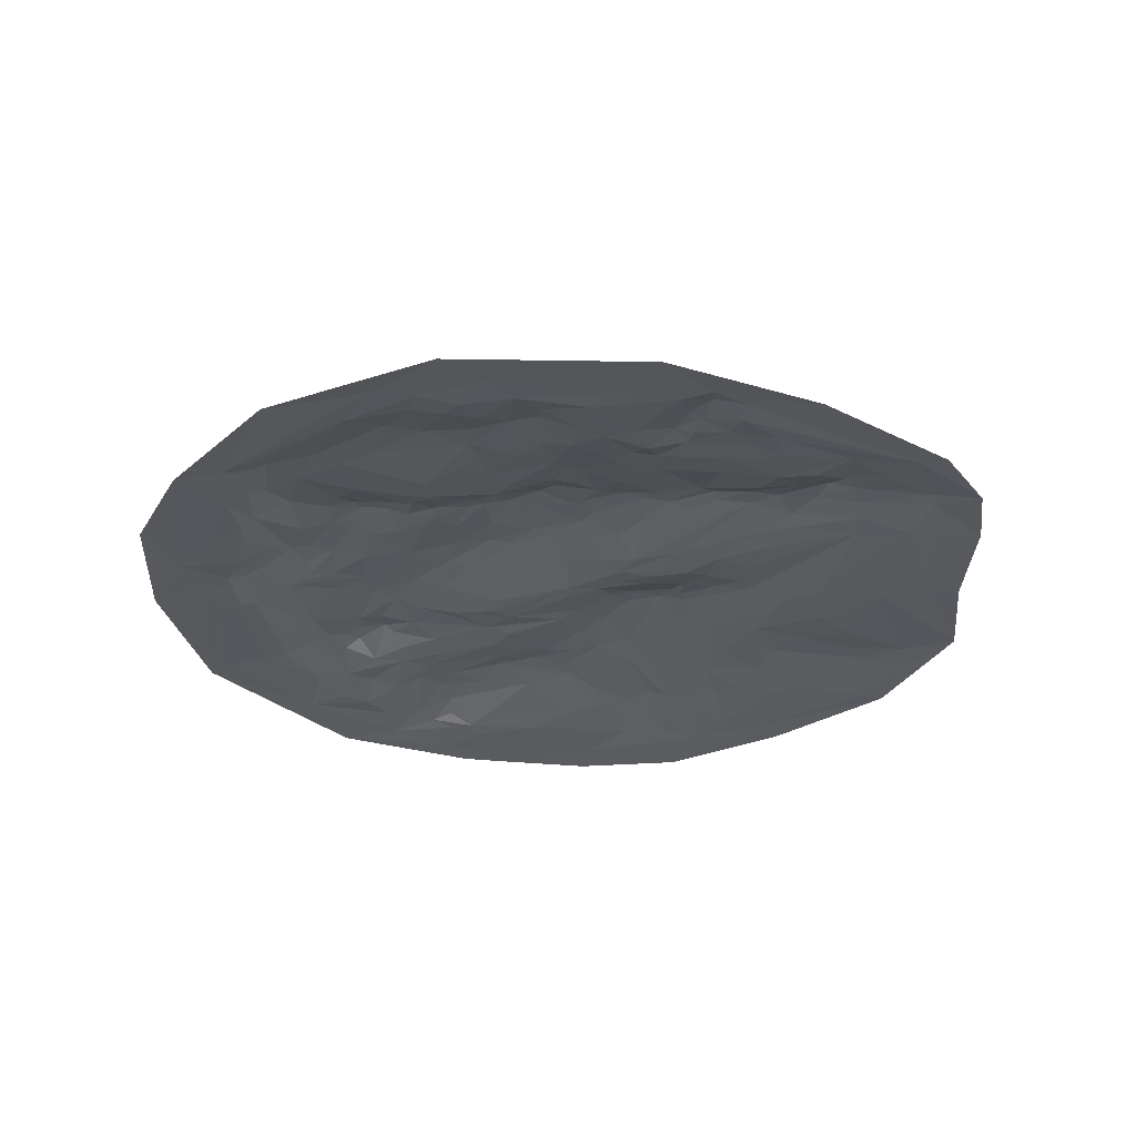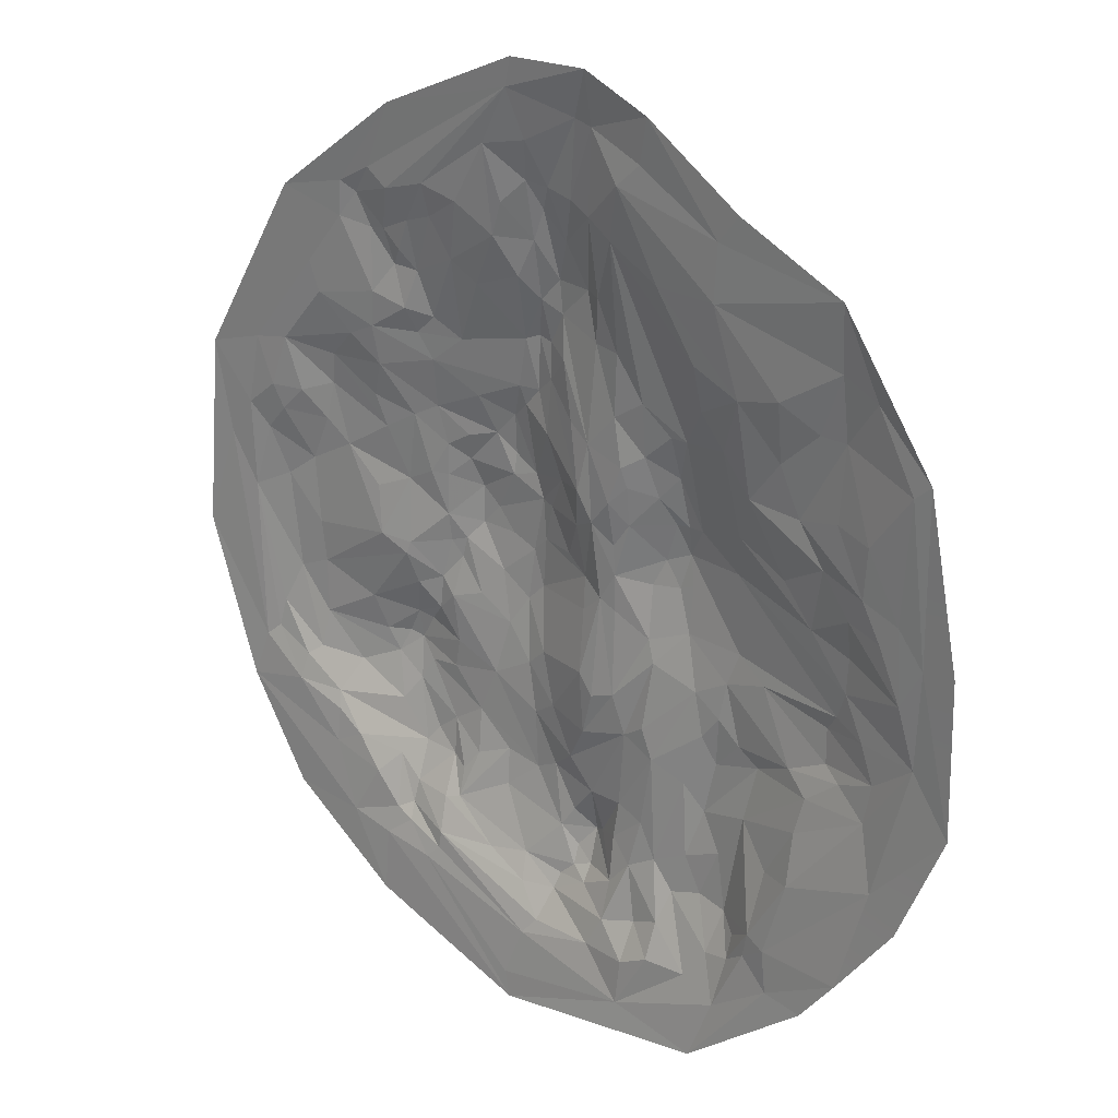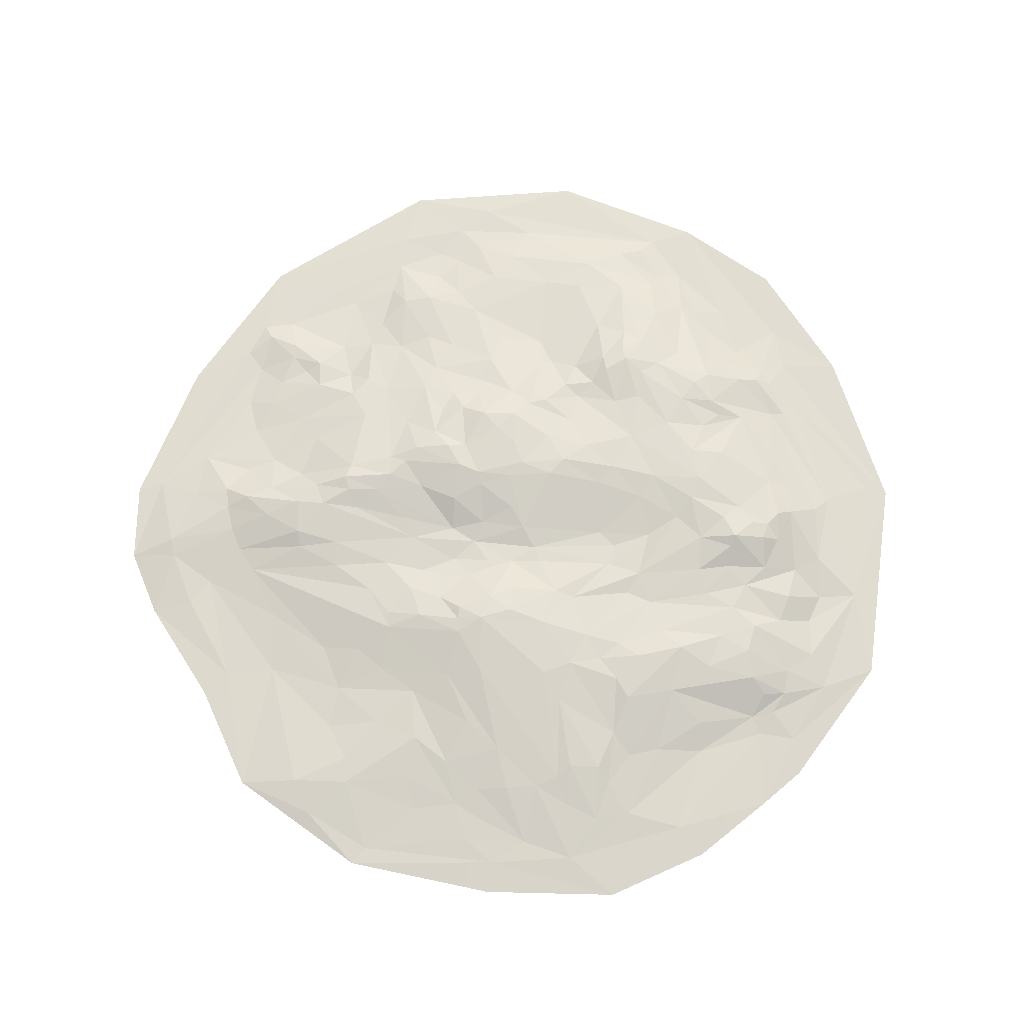
<metadata>
{"format":"obj","ext":"obj","renderer":"f3d","projection":"perspective","resolution":1024,"background":"white","views":[{"elev":-29.2,"azim":-58.8,"up":"+Y"},{"elev":21.0,"azim":42.9,"up":"+Z"},{"elev":69.5,"azim":90.8,"up":"+Y"}]}
</metadata>
<code>
v -8.544 0 7.645
v -1.043 0 11.65
v 2.923 0 10.89
v 8.223 0 7.892
v -5.753 0.09258 8.469
v -1.237 0.04187 10.95
v -6.771 0.118 7.144
v -4.025 0.1339 8.338
v -0.8431 0.2304 9.799
v 0.3689 0.4212 8.621
v 1.974 0.1102 9.248
v 4.747 0.0862 7.179
v -5.009 0.3441 6.578
v -4.654 0.2717 7.346
v -1.656 0.2994 8.265
v -0.6396 0.6408 8.21
v 6.493 0.1706 5.37
v 7.512 0.3063 4.846
v 9.111 0.1049 5.908
v -10.24 0.09911 1.798
v -5.889 0.3002 5.424
v -1.404 0.6023 6.543
v -0.3857 0.9007 6.596
v 0.5439 0.8131 6.547
v 4.082 0.2734 5.638
v -11.82 0 -1.664
v -4.662 0.5802 4.6
v -1.164 1.069 5.124
v 8.031 0.3223 2.997
v -7.482 0.4536 3.52
v -5.879 0.4663 3.593
v -1.835 1.08 3.771
v -1.241 1.121 3.778
v 0.3476 0.678 1.809
v -0.2303 0.8544 4.749
v 1.482 0.6678 3.826
v 1.327 0.6352 1.751
v 3.22 0.9393 2.716
v 6.415 0.6514 1.242
v 8.82 0.2182 1.541
v -9.09 0.1908 1.842
v -7.811 0.4843 1.796
v -5.288 0.8414 0.743
v -4.072 0.9551 1.867
v -0.4921 1.066 1.77
v -0.9269 1.221 0.9759
v 1.847 0.7869 1.308
v 9.907 0.14 -0.5111
v -9.172 0.3906 0.0902
v -6.19 0.6346 0.4004
v -4.145 1.001 0.05865
v -1.284 1.315 1.055
v 0.3672 0.9461 -0.3447
v 1.421 0.7903 -0.01493
v 3.35 1.207 0.8805
v 4.895 0.9734 0.8849
v 8.389 0.339 0.9135
v -8.189 0.5127 -1.014
v -2.287 1.346 -0.0389
v -1.182 1.29 0.08044
v 2.355 1.051 -0.05451
v -4.112 1.069 -0.6187
v -3.144 1.098 -1.764
v -1.285 1.302 -1.135
v 0.3878 0.8674 -1.145
v 1.441 0.703 -2.966
v 3.428 1.072 -0.9636
v 10.36 0.129 -1.838
v -5.078 0.8618 -1.921
v -4 0.9665 -2.024
v -2.274 1.175 -2.304
v 4.498 0.8834 -2.703
v 7.718 0.6399 -1.819
v -8.074 0.554 -2.035
v -4.867 1.141 -2.887
v -1.336 1.067 -4.332
v 0.4924 0.7391 -4.188
v 2.357 0.7119 -3.539
v 8.645 0 -7.569
v -8.679 0.07189 -5.293
v -8.184 0.4212 -4.357
v -5.637 1.106 -3.409
v -4.832 1.082 -3.974
v -3.135 1.027 -4.784
v 0.6169 0.9314 -5.779
v 2.35 0.7087 -5.937
v 5.672 0.8615 -3.528
v -2.162 0.9456 -6.471
v -0.3752 0.9522 -6.978
v 0.6183 1.135 -6.813
v 2.784 0.6989 -6.741
v -3.939 0.9017 -6.195
v 0.5969 0.9282 -7.688
v 6.309 0.3966 -5.701
v -8.656 0 -8.136
v -3.887 0.4889 -7.219
v 1.445 0.3675 -8.69
v 3.342 0.7021 -7.378
v 6.043 0.1629 -7.298
v -5.957 0.1478 -7.077
v -4.909 0.3827 -7.668
v -3.797 0.2105 -8.105
v -0.5962 0.2661 -9.405
v 3.02 0.164 -9.093
v 5.081 0.1251 -9.481
v -5.548 0.06171 -8.611
v -4.205 0.09805 -8.841
v 7.708 0 -8.649
v -3.998 1.036 -3.884
v -1.277 1.083 -5.764
v -0.05173 0.9072 -5.053
v 1.764 0.7714 -3.879
v 2.654 0.7089 -4.231
v 4.403 0.9422 -3.859
v 5.102 0.8762 -3.18
v 6.709 0.6203 -3.108
v 7.334 0.4281 -3.577
v 8.219 0.4392 -2.948
v 9.402 0.09718 -5.053
v -5.924 0.992 -4.004
v -5.16 1.001 -4.53
v -2.205 1.05 -5.579
v -0.01729 1.027 -6.47
v 0.9167 1 -6.694
v 1.48 0.7416 -6.594
v 3.562 0.8164 -4.578
v 4.113 0.9044 -5.129
v -7.337 0.1725 -5.786
v -5.612 0.7919 -5.154
v -4.844 0.8513 -6.086
v -4.537 0.9756 -5.68
v -3.963 1 -5.273
v -3.512 0.7851 -6.427
v -3.091 0.8933 -5.908
v -2.33 0.497 -8.078
v -1.328 0.6958 -7.95
v -0.2533 0.7913 -8.186
v 0.121 0.8538 -7.852
v 0.1353 0.9968 -7.353
v 3.693 0.7603 -6.342
v 7.123 0.3355 -4.444
v 7.116 0.1327 -5.703
v -10.34 0 -5.6
v -6.615 0.1789 -6.274
v -5.437 0.5 -6.527
v -3.506 0.6026 -7.132
v 1.467 0.6234 -7.738
v 2.048 0.6385 -7.124
v 4.955 0.6556 -7.274
v 4.663 0.7708 -5.961
v 4.154 0.7429 -7.146
v 5.4 0.4181 -7.634
v 6.544 0.08574 -7.519
v -7.369 0.1009 -6.652
v -5.296 0.2046 -7.874
v -4.847 0.5159 -7.101
v -1.234 0.4581 -8.625
v 3.089 0.4347 -8.179
v 2.342 0.5029 -8.454
v 2.246 0.1394 -9.444
v 4.659 0.3793 -8.35
v 4.097 0.2584 -9.111
v 5.899 0.1901 -7.902
v -6.693 0.02382 -8.331
v -0.9597 0.1388 -9.821
v 6.665 0.07063 -8.514
v 4.504 0 -10.95
v 2.147 0.08674 -10.54
v -4.957 0 10.1
v 1.139 0 11.66
v -7.882 0.106 5.855
v -6.677 0.08219 8.012
v -5.178 0.09628 8.052
v -2.083 0.1617 9.562
v 1.175 0.1938 10.39
v 2.644 0.1023 9.805
v 5.466 0 9.2
v 4.877 0.04498 8.534
v -5.916 0.3299 6.973
v -5.494 0.3269 7.016
v -3.009 0.2001 8.077
v -3.916 0.2777 7.563
v -0.9648 0.396 8.86
v 3.059 0.2069 7.223
v 10.58 0 4.53
v 8.163 0.1587 6.324
v -11.4 0 3.185
v -9.874 0.09116 3.579
v -7.581 0.1264 5.128
v -5.268 0.4494 6.178
v -4.895 0.3811 5.18
v -4.519 0.4567 6.138
v -3.358 0.4073 6.627
v -1.964 0.3565 7.434
v -0.9331 0.6372 7.456
v -0.02394 0.7201 7.552
v 0.982 0.3277 8.356
v 0.9862 0.6392 6.476
v -10.95 0.08508 0.8624
v -6.721 0.3242 4.228
v -6.003 0.3493 4.539
v -4.154 0.6074 5.063
v -3.376 0.7567 4.642
v -0.9456 0.8933 6.036
v -0.3297 0.9359 5.794
v 8.223 0.2968 4.816
v -4.268 0.6853 3.974
v -1.544 1.002 4.98
v -0.7683 1.019 4.147
v 1.576 0.6261 5.336
v 0.8613 0.7364 5.396
v 2.322 0.6608 4.314
v 4.799 0.4764 3.819
v 5.489 0.5267 2.89
v 6.418 0.398 3.944
v 6.897 0.4852 2.785
v 10.13 0.0233 4.168
v -8.885 0.1284 3.728
v -7.592 0.527 2.75
v -3.058 0.9599 3.29
v -1.685 1.152 3.322
v -1.519 1.326 1.634
v -0.9103 1.026 2.806
v 0.04615 0.7892 3.385
v 0.6584 0.6904 2.995
v 0.771 0.696 1.141
v 1.7 0.642 2.682
v 1.843 0.7033 2.222
v 3.089 0.7454 3.683
v 2.313 0.7696 3.047
v 3.551 0.7433 3.675
v 7.604 0.4351 1.844
v 8.958 0.1663 2.764
v -9.371 0.101 2.438
v -8.456 0.2406 2.445
v -5.871 0.6666 1.985
v -5.005 0.7558 2.451
v -3.452 1.033 2.211
v -2.153 1.318 1.992
v -2.658 1.186 2.415
v 0.1808 0.8461 0.8897
v 2.637 0.9005 2.13
v 9.816 0.1354 1.242
v 10.51 0.08715 0.4571
v -9.668 0.2101 1.242
v -4.097 0.9813 1.086
v -4.578 0.8735 1.078
v -3.504 1.156 1.577
v -2.199 1.271 1.469
v 1.397 0.7691 0.7192
v 3.378 1.095 1.57
v 3.011 1.1 1.538
v 3.766 1.086 1.565
v 7.223 0.6037 0.3296
v -8.352 0.5017 0.6512
v -6.054 0.5723 -0.8044
v -5.201 0.7204 -0.8711
v -3.244 1.33 0.005245
v -2.759 1.352 0.4928
v -1.6 1.34 -0.2994
v -0.2489 1.073 0.02981
v 3.079 1.162 0.0181
v 8.376 0.4429 0.0461
v 9.316 0.182 0.7098
v -9.907 0.08144 -4.41
v -10.16 0.1471 -0.3749
v -8.897 0.4724 -2.342
v -3.67 1.154 -0.4788
v -3.8 1.137 -0.9912
v -2.55 1.261 -1.033
v 0.9669 0.7946 -0.6894
v 1.423 0.797 -0.8803
v 2.377 0.901 -1.356
v 3.47 1.151 0.17
v 4.976 0.9948 -1.014
v -5.313 0.6845 -1.176
v -4.376 1.011 -1.625
v -1.751 1.293 -1.564
v -1.069 1.065 -2.707
v 0.4213 0.6908 -2.676
v 0.8259 0.6574 -3.15
v 2.566 0.8398 -1.88
v 3.771 0.921 -2.259
v 4.661 0.9387 -1.8
v 8.032 0.5494 -1.451
v -5.306 1.083 -2.802
v -4.471 1.014 -2.461
v -3.839 1.007 -3.179
v -1.586 1.119 -3.131
v -0.6715 0.9612 -3.945
v 4.023 0.8792 -3.26
v 7.747 0.5976 -2.655
v 8.836 0.3651 -1.751
v 9.22 0.2914 -2.604
v 11.4 0 -3.092
v -9.382 0.2726 -3.376
v -8.534 0.2189 -4.61
v -8.045 0.5581 -3.395
v -7.015 0.7399 -4.478
v -6.573 0.7418 -2.643
v -6.248 0.9199 -3.468
v -6.273 0.2035 7.783
v -0.3409 0.4451 8.792
v 0.6643 0.2333 10.51
v 5.34 0.2261 5.134
v -2.664 0.5421 6.146
v -0.7691 1.03 5.033
v 1.639 0.3002 7.934
v -7.974 0.2562 3.934
v 4.172 0.4542 4.584
v -2.105 1.222 2.964
v 5.05 0.7817 1.86
v -6.168 0.5802 2.745
v -4.32 0.8632 2.788
v -7.138 0.5732 1.259
v -3.248 1.334 0.9099
v 2.686 1.14 0.6058
v 8.296 0.4727 -0.8101
v -2.648 1.053 -3.668
v 5.798 0.832 -1.485
v -9.538 0.1941 -4.086
v -5.247 1.162 -3.495
v 1.609 0.7794 -5.701
v -0.655 1.051 -5.49
v 9.036 0.2543 -3.542
v -7.436 0.29 -5.344
v 5.403 0.7175 -4.828
v 0.5718 0.7046 -8.147
v -0.3563 0.6451 -8.579
v 1.035 0.2665 -9.434
v 5.342 0.3074 -8.246
v -4.848 0.2099 -8.106
v -3.836 0.1768 -8.525
v -5.605 0 -10.18
v -1.259 0 -11.66
v -1.426 0.02817 -11.04
v 11.36 0 0.5546
v 10.17 0 -5.724
f 1 169 172
f 2 6 169
f 172 169 5
f 5 169 6
f 6 2 170
f 218 188 171
f 171 188 1
f 7 171 1
f 7 1 172
f 172 302 7
f 5 302 172
f 5 173 302
f 5 6 173
f 173 6 8
f 9 174 6
f 8 6 174
f 6 170 304
f 9 6 304
f 9 304 303
f 10 303 304
f 3 175 170
f 170 175 304
f 10 304 175
f 10 175 197
f 3 176 175
f 197 175 11
f 11 175 176
f 177 178 3
f 3 178 176
f 4 178 177
f 11 176 178
f 11 178 12
f 12 178 4
f 7 302 179
f 14 180 173
f 13 180 14
f 302 173 180
f 302 180 179
f 13 190 180
f 179 180 190
f 182 14 8
f 8 14 173
f 8 181 182
f 8 174 181
f 15 194 174
f 174 194 181
f 9 183 174
f 15 174 183
f 9 303 183
f 16 183 303
f 25 184 305
f 11 12 184
f 184 12 305
f 17 305 12
f 17 12 186
f 186 4 19
f 19 4 185
f 12 4 186
f 1 188 187
f 20 187 188
f 7 189 171
f 218 171 189
f 190 21 179
f 7 179 21
f 7 21 189
f 201 189 21
f 200 189 201
f 21 190 191
f 182 192 14
f 14 192 13
f 193 192 182
f 13 192 190
f 190 192 191
f 181 193 182
f 181 194 193
f 193 194 306
f 22 306 194
f 183 195 15
f 15 195 194
f 16 195 183
f 22 194 195
f 22 195 204
f 204 195 23
f 23 195 16
f 303 196 16
f 10 196 303
f 23 16 196
f 10 197 196
f 23 196 24
f 24 196 197
f 11 308 197
f 308 198 197
f 24 197 198
f 11 184 308
f 25 308 184
f 17 186 18
f 20 199 187
f 26 187 199
f 31 200 201
f 27 201 191
f 21 191 201
f 207 201 27
f 31 201 207
f 193 202 192
f 27 191 202
f 202 191 192
f 27 202 203
f 193 203 202
f 22 208 306
f 208 203 306
f 193 306 203
f 22 204 208
f 28 208 204
f 28 204 307
f 23 205 204
f 204 205 307
f 35 307 205
f 24 205 23
f 25 231 308
f 231 212 308
f 305 17 215
f 18 215 17
f 186 206 18
f 19 206 186
f 19 185 217
f 218 189 309
f 200 309 189
f 30 309 200
f 30 200 31
f 207 203 32
f 32 203 208
f 27 203 207
f 33 208 28
f 33 32 208
f 28 307 209
f 35 209 307
f 33 28 209
f 35 224 209
f 34 209 224
f 308 210 198
f 198 210 211
f 36 211 210
f 24 198 211
f 24 211 205
f 205 211 225
f 36 225 211
f 35 205 225
f 36 210 212
f 308 212 210
f 25 310 231
f 213 231 310
f 25 305 310
f 213 310 305
f 305 215 214
f 216 214 215
f 18 206 215
f 29 216 206
f 216 215 206
f 19 217 206
f 30 218 309
f 219 218 30
f 31 313 30
f 236 30 313
f 236 219 30
f 32 220 207
f 240 314 220
f 31 207 314
f 314 207 220
f 240 220 311
f 32 311 220
f 33 221 32
f 311 32 221
f 311 221 222
f 33 223 221
f 223 222 221
f 33 209 223
f 34 223 209
f 36 227 225
f 37 225 227
f 35 225 224
f 37 226 225
f 224 225 34
f 34 225 226
f 37 227 228
f 231 229 212
f 38 230 229
f 36 212 230
f 230 212 229
f 36 230 227
f 227 230 228
f 38 229 231
f 305 214 213
f 213 214 312
f 39 312 214
f 216 232 214
f 39 214 232
f 217 233 206
f 206 233 29
f 40 29 233
f 188 234 20
f 218 234 188
f 219 235 218
f 42 235 219
f 218 235 234
f 42 41 235
f 41 234 235
f 31 237 313
f 43 236 237
f 237 236 313
f 240 238 314
f 237 314 44
f 44 314 238
f 31 314 237
f 247 237 44
f 43 237 247
f 240 248 238
f 311 239 240
f 311 222 239
f 45 222 223
f 34 45 223
f 46 45 241
f 241 45 34
f 228 242 47
f 37 228 47
f 228 230 242
f 38 242 230
f 217 243 233
f 40 233 243
f 185 244 217
f 48 243 244
f 243 217 244
f 41 245 234
f 234 245 20
f 41 255 245
f 42 255 41
f 49 245 255
f 42 219 315
f 236 315 219
f 236 43 315
f 50 315 43
f 44 246 247
f 51 247 246
f 51 43 247
f 238 248 44
f 44 248 246
f 246 248 316
f 51 246 316
f 239 249 240
f 248 240 249
f 316 248 249
f 52 222 45
f 239 222 249
f 249 222 52
f 52 45 46
f 34 226 241
f 53 241 226
f 53 226 271
f 37 250 226
f 271 226 54
f 54 226 250
f 37 47 250
f 250 47 54
f 38 251 242
f 242 251 252
f 55 252 251
f 242 252 47
f 213 312 231
f 231 312 253
f 56 253 312
f 38 231 253
f 38 253 251
f 55 253 56
f 55 251 253
f 254 312 39
f 56 312 254
f 39 232 254
f 57 254 232
f 29 40 216
f 216 40 232
f 57 232 40
f 57 40 264
f 243 264 40
f 42 315 255
f 58 255 315
f 50 43 256
f 51 257 43
f 256 43 257
f 51 316 258
f 316 249 259
f 316 259 258
f 59 258 259
f 249 52 259
f 60 260 52
f 259 52 59
f 59 52 260
f 52 46 60
f 60 46 261
f 46 241 261
f 53 261 241
f 47 317 54
f 61 54 317
f 47 252 317
f 262 317 55
f 55 317 252
f 61 317 262
f 318 56 254
f 57 263 254
f 318 254 263
f 48 264 243
f 26 199 265
f 20 266 199
f 265 199 266
f 20 245 266
f 49 266 245
f 49 267 266
f 255 58 49
f 49 58 267
f 58 315 256
f 50 256 315
f 51 62 257
f 51 258 268
f 51 268 62
f 62 268 269
f 63 269 268
f 268 258 270
f 59 270 258
f 63 268 270
f 64 260 60
f 65 64 53
f 53 64 60
f 60 261 53
f 65 53 271
f 54 272 271
f 66 271 272
f 272 54 273
f 61 273 54
f 66 272 273
f 61 262 273
f 67 273 262
f 55 274 262
f 67 262 274
f 274 55 275
f 56 275 55
f 67 274 275
f 67 275 284
f 285 275 56
f 285 320 275
f 57 264 48
f 57 48 263
f 318 263 48
f 68 318 48
f 68 48 244
f 257 276 256
f 276 257 277
f 62 277 257
f 69 276 277
f 62 269 277
f 70 277 269
f 269 63 70
f 71 70 63
f 71 63 270
f 59 260 270
f 64 278 260
f 71 270 278
f 278 270 260
f 71 278 289
f 64 279 278
f 279 289 278
f 65 279 64
f 65 280 279
f 65 271 280
f 66 281 271
f 281 280 271
f 67 282 273
f 66 273 282
f 67 284 283
f 72 283 284
f 116 284 320
f 275 320 284
f 116 115 284
f 72 284 115
f 318 285 56
f 73 320 285
f 267 58 74
f 58 256 74
f 256 276 74
f 277 287 69
f 69 287 286
f 70 287 277
f 75 286 287
f 75 287 288
f 288 287 70
f 288 70 319
f 289 319 71
f 71 319 70
f 76 319 289
f 290 280 77
f 290 279 280
f 279 290 289
f 77 111 290
f 289 290 76
f 76 290 111
f 77 280 281
f 77 281 66
f 282 283 78
f 78 283 113
f 67 283 282
f 291 113 283
f 72 291 283
f 73 292 320
f 116 320 292
f 318 293 285
f 285 293 73
f 73 293 294
f 73 294 292
f 318 68 293
f 294 293 68
f 68 244 295
f 244 337 295
f 266 321 265
f 80 265 321
f 81 296 267
f 266 267 296
f 266 296 321
f 81 297 296
f 296 297 321
f 80 321 297
f 74 298 267
f 81 267 298
f 81 298 299
f 74 300 298
f 74 276 300
f 69 300 276
f 298 300 301
f 69 286 300
f 82 301 286
f 286 301 300
f 82 286 322
f 75 322 286
f 75 288 322
f 288 109 322
f 83 322 109
f 84 83 109
f 288 319 109
f 76 110 319
f 109 319 84
f 84 319 110
f 76 324 110
f 324 111 85
f 76 111 324
f 66 112 77
f 77 112 111
f 282 112 66
f 85 111 112
f 78 112 282
f 85 112 323
f 78 113 112
f 112 113 323
f 86 323 113
f 72 114 291
f 87 115 116
f 72 115 114
f 114 115 87
f 117 116 118
f 118 116 292
f 87 116 117
f 292 294 118
f 79 119 338
f 68 295 119
f 82 120 301
f 298 301 120
f 298 120 299
f 129 299 120
f 82 322 120
f 120 322 121
f 83 121 322
f 129 120 121
f 84 132 83
f 121 83 132
f 84 110 122
f 85 123 324
f 123 89 324
f 110 324 89
f 89 88 110
f 110 88 122
f 89 123 90
f 85 90 123
f 90 85 124
f 85 323 124
f 86 125 323
f 125 124 323
f 291 126 113
f 113 126 91
f 86 113 91
f 114 127 126
f 291 114 126
f 127 140 126
f 91 126 140
f 114 87 127
f 327 127 87
f 327 87 117
f 117 118 325
f 68 325 294
f 294 325 118
f 119 325 68
f 297 326 80
f 80 326 128
f 81 326 297
f 81 299 326
f 326 299 129
f 326 129 130
f 121 130 129
f 130 131 92
f 121 131 130
f 121 132 131
f 131 132 92
f 92 132 133
f 84 134 132
f 134 133 132
f 84 122 134
f 134 122 146
f 88 146 122
f 136 135 146
f 89 136 88
f 146 88 136
f 89 138 136
f 137 136 138
f 93 139 90
f 89 90 139
f 89 139 138
f 93 138 139
f 124 147 90
f 125 147 124
f 93 90 147
f 86 148 125
f 86 91 148
f 98 158 91
f 148 91 158
f 150 140 127
f 150 151 140
f 91 140 98
f 98 140 151
f 327 150 127
f 117 141 327
f 141 94 327
f 117 325 141
f 141 325 142
f 119 142 325
f 94 141 142
f 26 265 143
f 80 143 265
f 326 130 144
f 100 144 145
f 145 144 130
f 133 146 92
f 134 146 133
f 96 92 146
f 136 137 329
f 93 328 138
f 137 138 328
f 137 328 329
f 97 329 328
f 93 147 328
f 97 328 147
f 159 148 158
f 125 148 147
f 97 147 148
f 149 150 327
f 149 151 150
f 327 94 99
f 327 99 149
f 149 99 152
f 99 94 142
f 79 153 119
f 99 142 153
f 153 142 119
f 80 128 154
f 154 128 144
f 326 144 128
f 100 154 144
f 100 145 155
f 130 156 145
f 155 145 101
f 101 145 156
f 96 156 92
f 102 156 96
f 130 92 156
f 102 101 156
f 146 135 96
f 102 96 135
f 103 157 329
f 136 329 157
f 136 157 135
f 103 102 157
f 102 135 157
f 329 330 103
f 97 330 329
f 148 159 97
f 104 159 158
f 104 160 159
f 97 159 160
f 98 162 158
f 104 158 162
f 331 161 149
f 149 161 151
f 105 161 331
f 98 151 161
f 98 161 162
f 161 105 162
f 149 152 331
f 163 331 99
f 99 331 152
f 105 331 163
f 80 154 143
f 143 154 164
f 100 164 154
f 95 143 164
f 100 155 164
f 106 164 155
f 106 155 332
f 101 332 155
f 102 333 101
f 101 333 332
f 107 332 333
f 103 165 102
f 102 165 333
f 107 333 165
f 168 165 330
f 103 330 165
f 97 160 330
f 168 330 160
f 99 153 163
f 79 166 153
f 105 163 166
f 166 163 153
f 105 166 167
f 167 166 108
f 108 166 79
f 95 164 334
f 164 106 334
f 107 106 332
f 334 106 335
f 336 335 107
f 107 335 106
f 107 165 336
f 168 336 165
f 335 336 168
f 104 168 160
f 162 168 104
f 105 168 162
f 335 168 167
f 105 167 168
f 185 337 244
f 338 119 295

</code>
